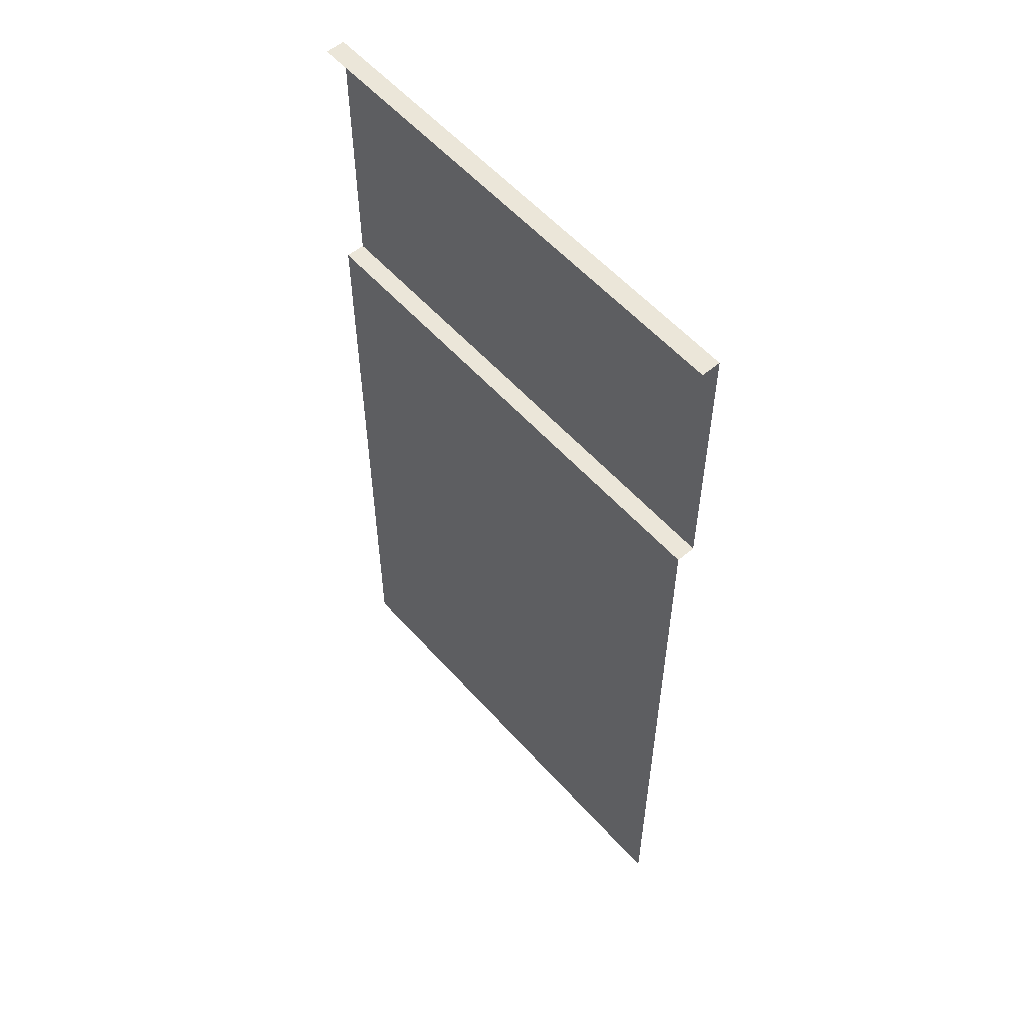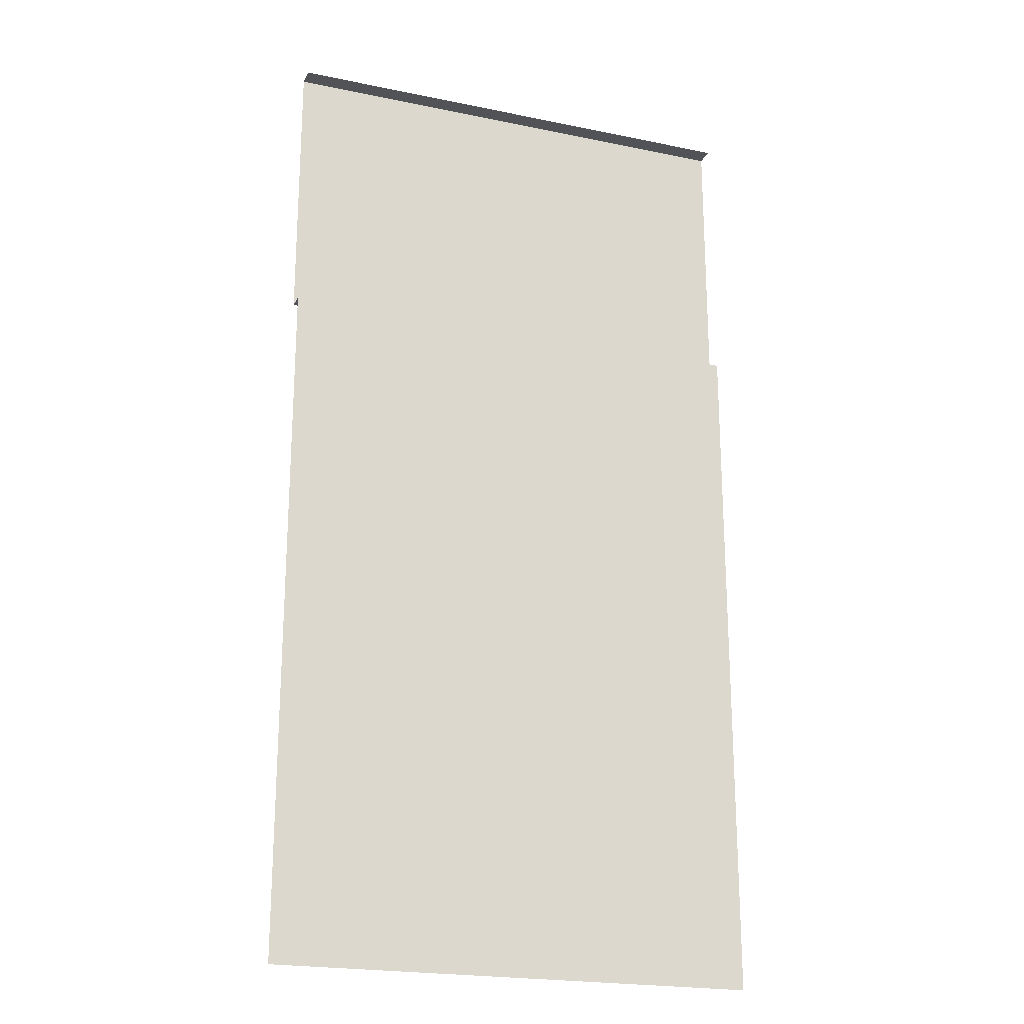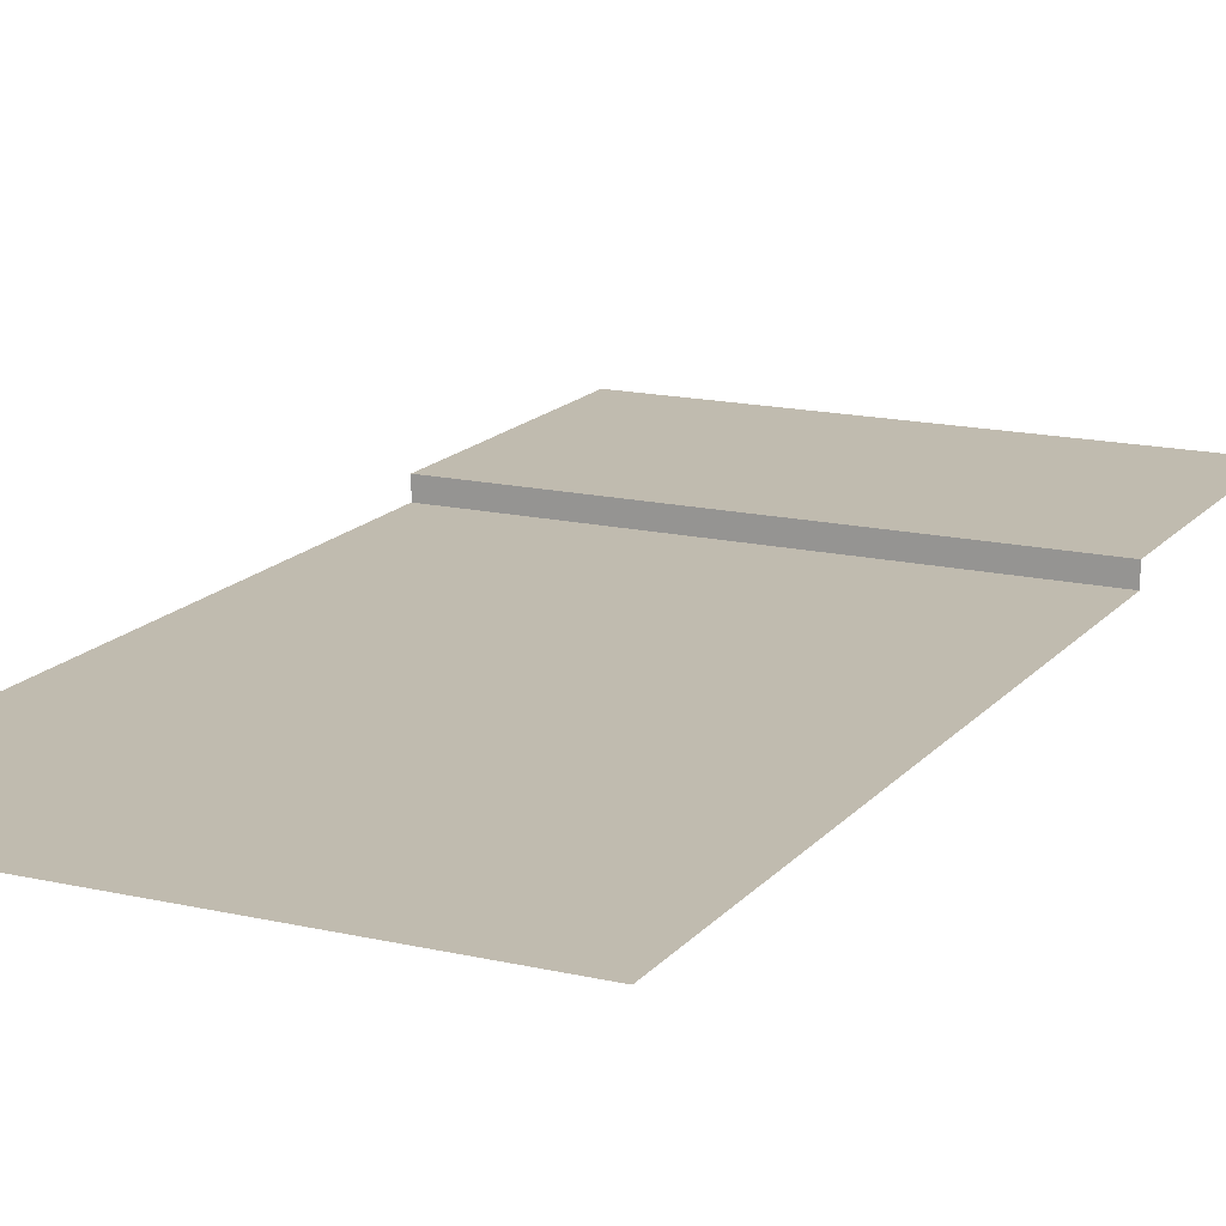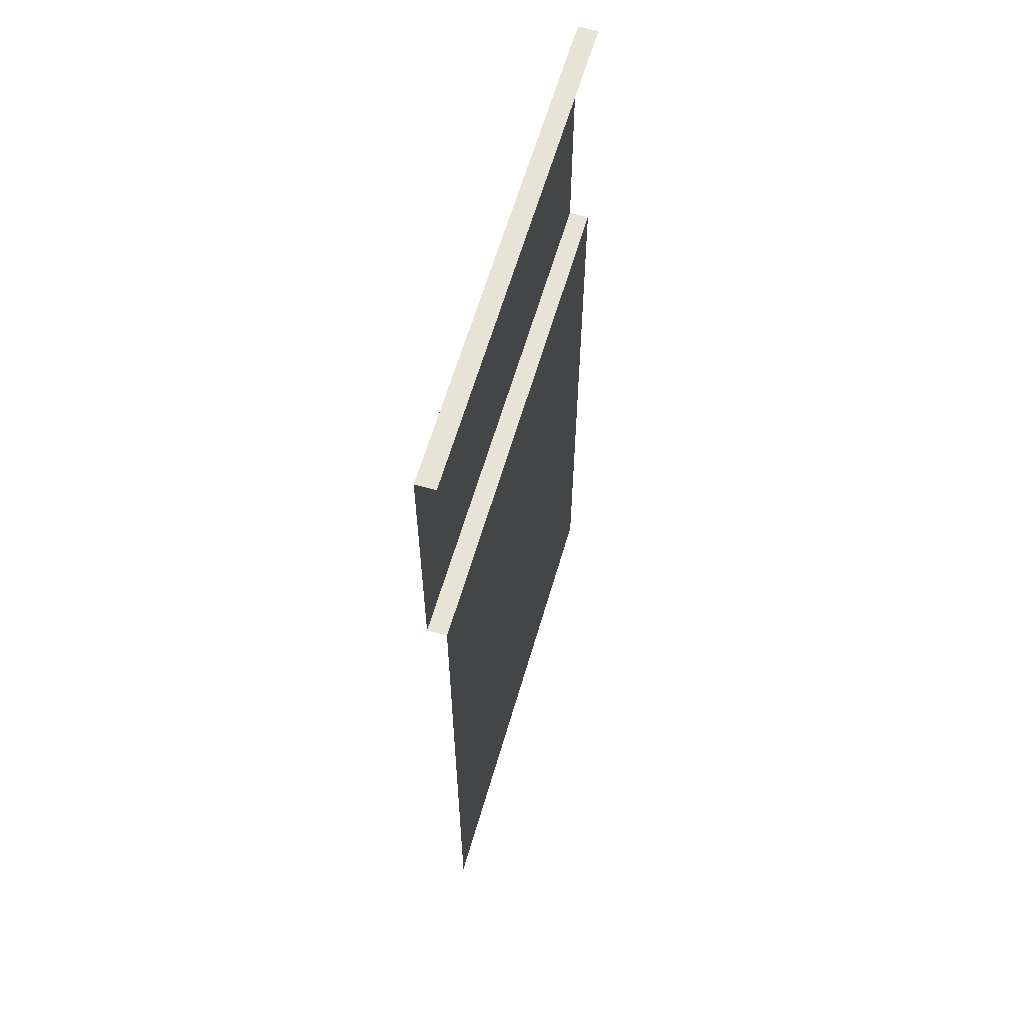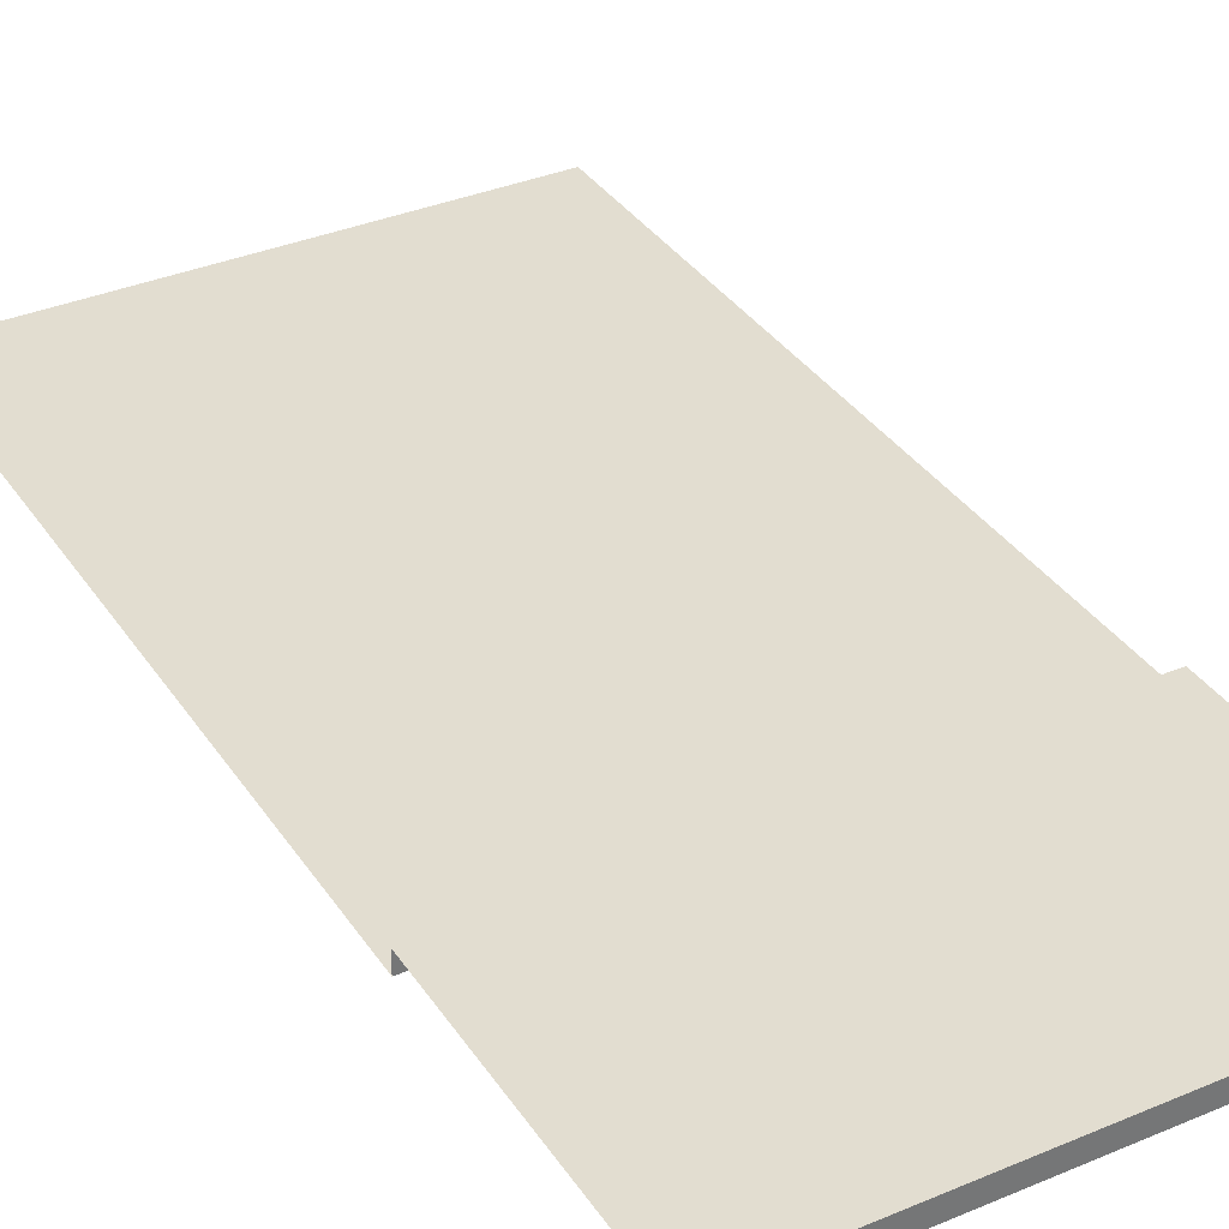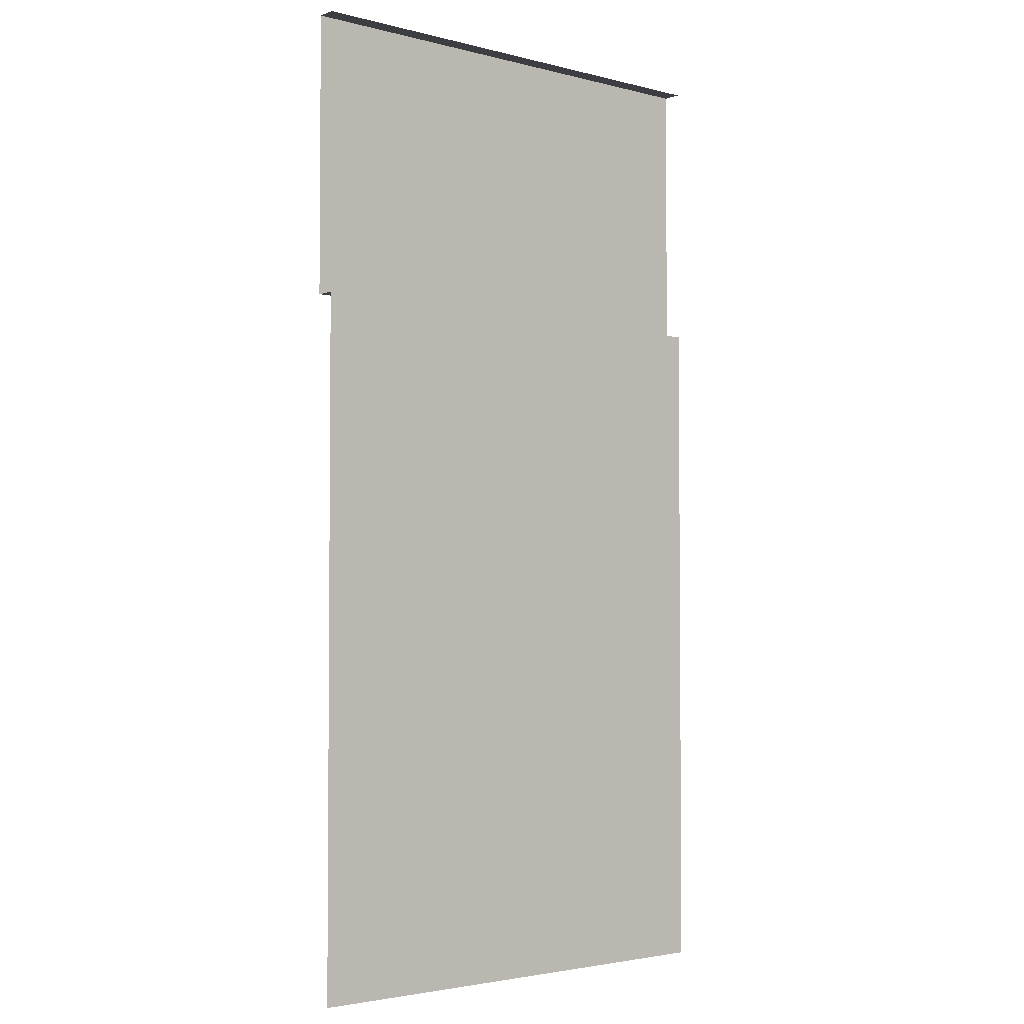
<metadata>
{"format":"obj","ext":"obj","renderer":"f3d","projection":"perspective","resolution":1024,"background":"white","views":[{"elev":56.6,"azim":48.9,"up":"+Z"},{"elev":-21.7,"azim":-19.9,"up":"+Z"},{"elev":15.9,"azim":-154.3,"up":"+Y"},{"elev":62.3,"azim":-73.7,"up":"+Z"},{"elev":35.3,"azim":-29.2,"up":"+Y"},{"elev":-3.0,"azim":-40.9,"up":"+Z"}]}
</metadata>
<code>
v 0 -0.1948 -10
v 1.482 -0.1948 -9.555
v 0 -0.1948 -3.165
v 2.5 -0.1948 -3.165
v 1.482 -0.1948 -10
v 3.518 -0.1948 -10
v 3.518 -0.1948 -9.555
v 1.482 -0.1948 -10
v 1.482 -0.1948 -9.555
v 2.5 -0.1948 -2.869
v 2.5 0 -2.869
v 0 -0.1948 -2.869
v 0 0 -2.869
v 2.5 0 1.907e-06
v 0 0 1.907e-06
v 2.5 0 -2.869
v 0 0 -2.869
v 0 -0.1948 -2.869
v 0 -0.1948 -3.165
v 2.5 -0.1948 -2.869
v 2.5 -0.1948 -3.165
v 5 0 1.907e-06
v 2.5 0 1.907e-06
v 5 0 -2.869
v 2.5 0 -2.869
v 5 -0.1948 -2.869
v 5 0 -2.869
v 2.5 -0.1948 -2.869
v 2.5 0 -2.869
v 2.5 -0.1948 -3.165
v 5 -0.1948 -3.165
v 2.5 -0.1948 -2.869
v 5 -0.1948 -2.869
v 5 -0.1948 -3.165
v 2.5 -0.1948 -3.165
v 3.518 -0.1948 -9.555
v 5 -0.1948 -10
v 3.518 -0.1948 -10
v 2.5 0 1.907e-06
v 2.5 -0.1948 1.907e-06
v 0 0 1.907e-06
v 0 -0.1948 1.907e-06
v 5 0 1.907e-06
v 5 -0.1948 1.907e-06
v 2.5 0 1.907e-06
v 2.5 -0.1948 1.907e-06
v 1.482 -0.1948 -9.555
v 3.518 -0.1948 -9.555
v 2.5 -0.1948 -3.165
g road_straight_mesh_3244_386
f 1 3 2
f 2 3 4
f 1 2 5
f 6 8 7
f 7 8 9
f 10 12 11
f 11 12 13
f 14 16 15
f 15 16 17
f 18 20 19
f 19 20 21
f 22 24 23
f 23 24 25
f 26 28 27
f 27 28 29
f 30 32 31
f 31 32 33
f 34 36 35
f 37 36 34
f 37 38 36
f 39 41 40
f 40 41 42
f 43 45 44
f 44 45 46
f 47 49 48

</code>
